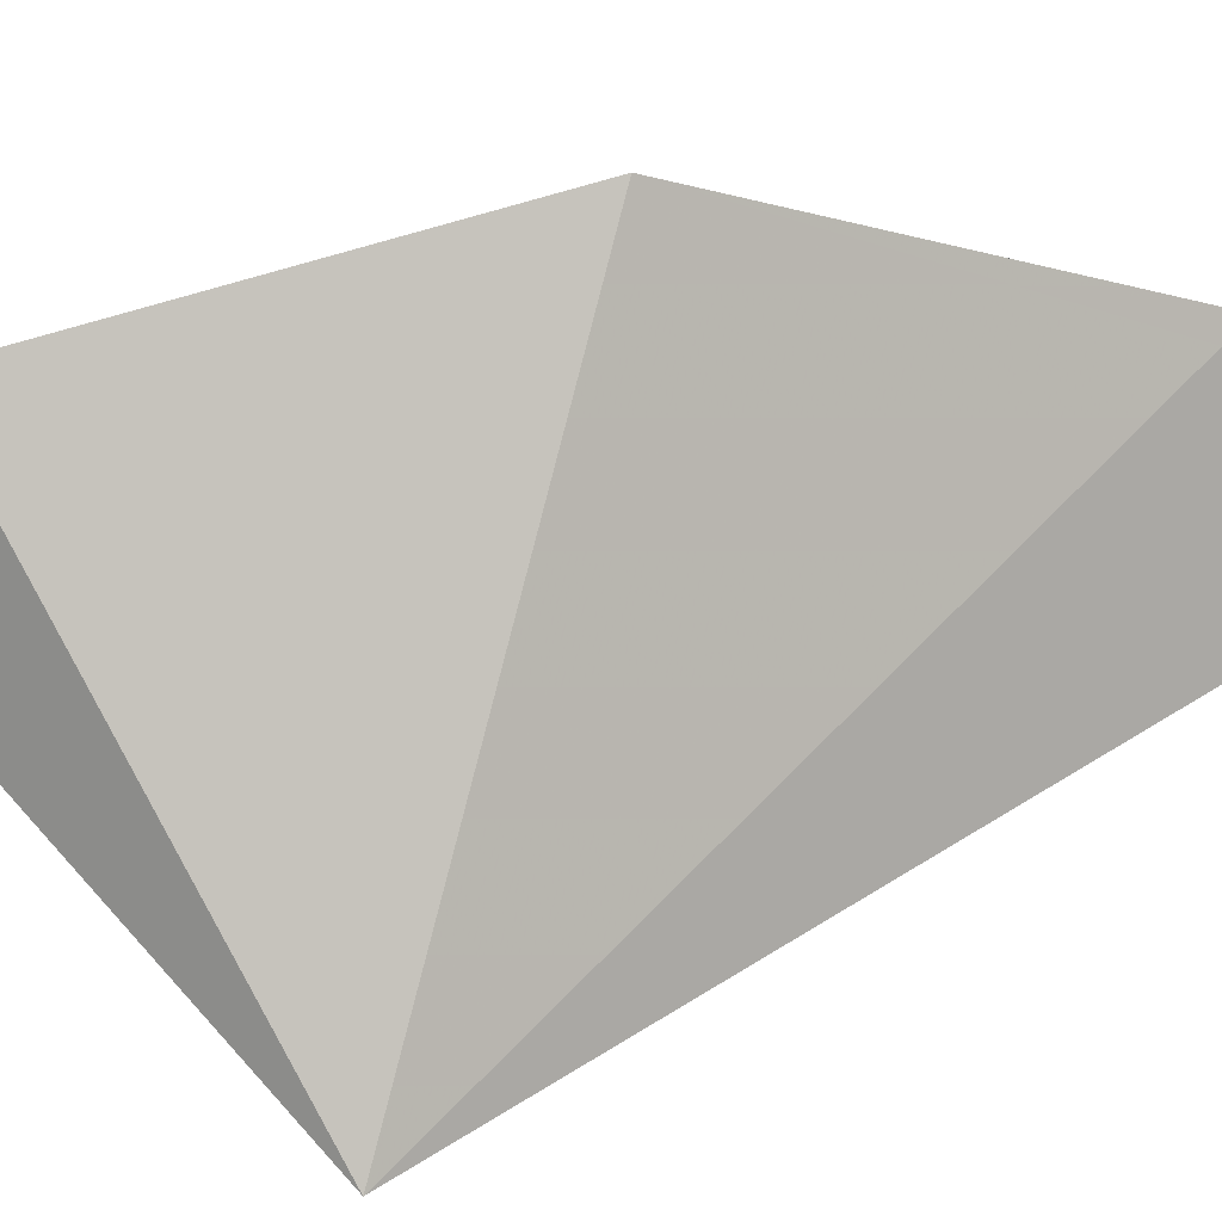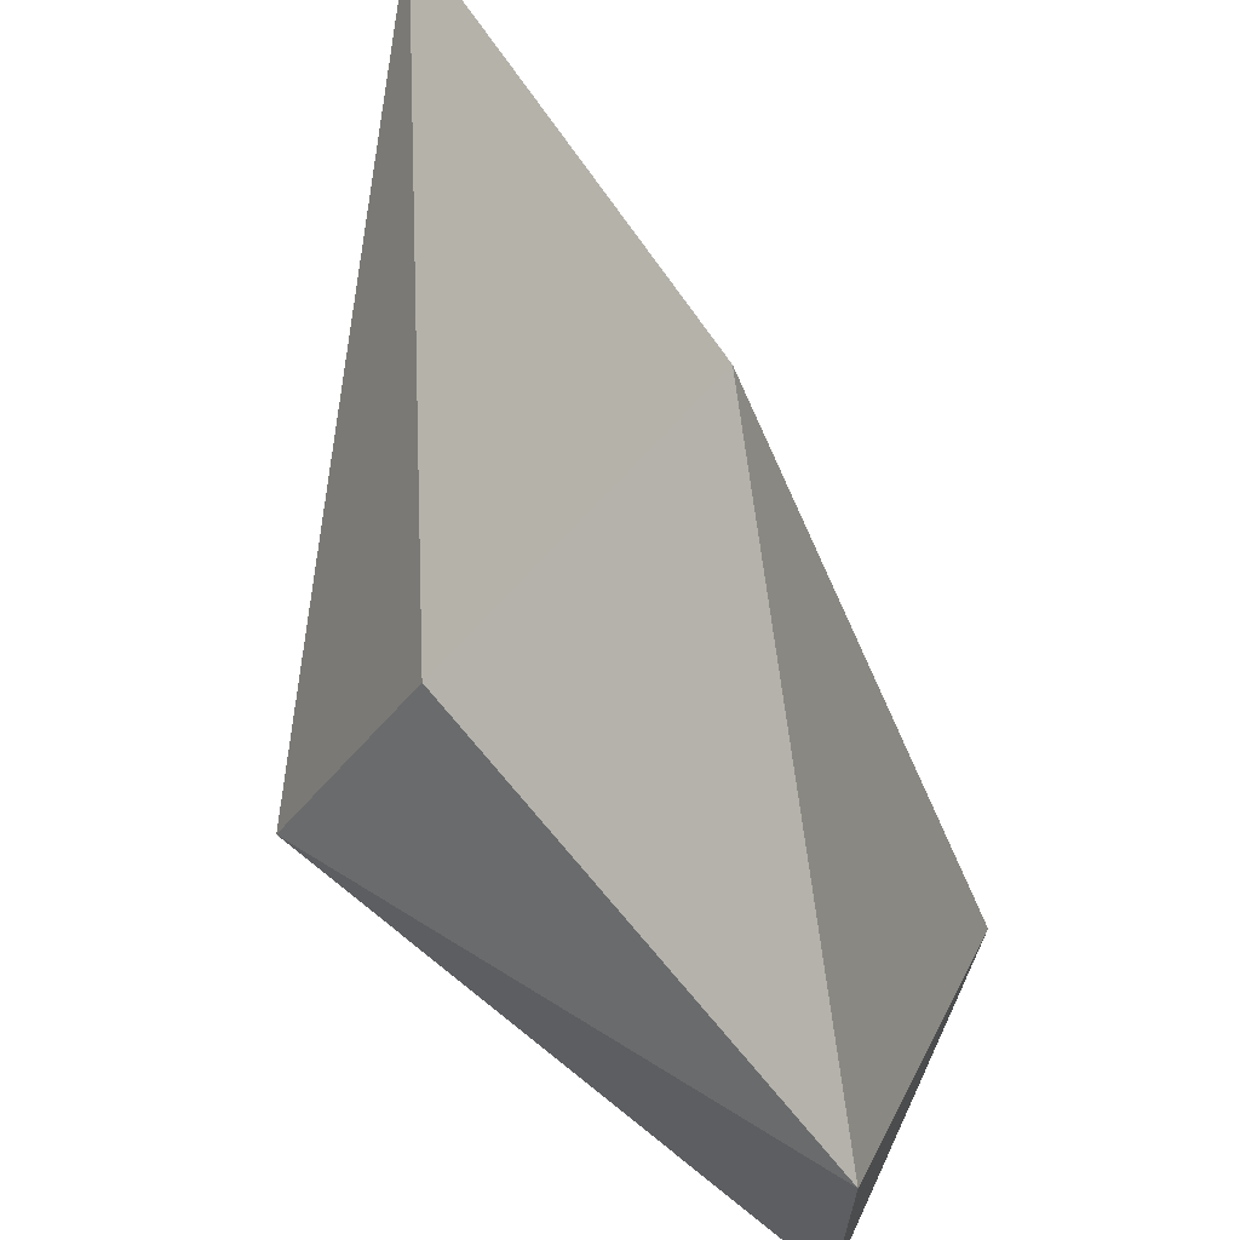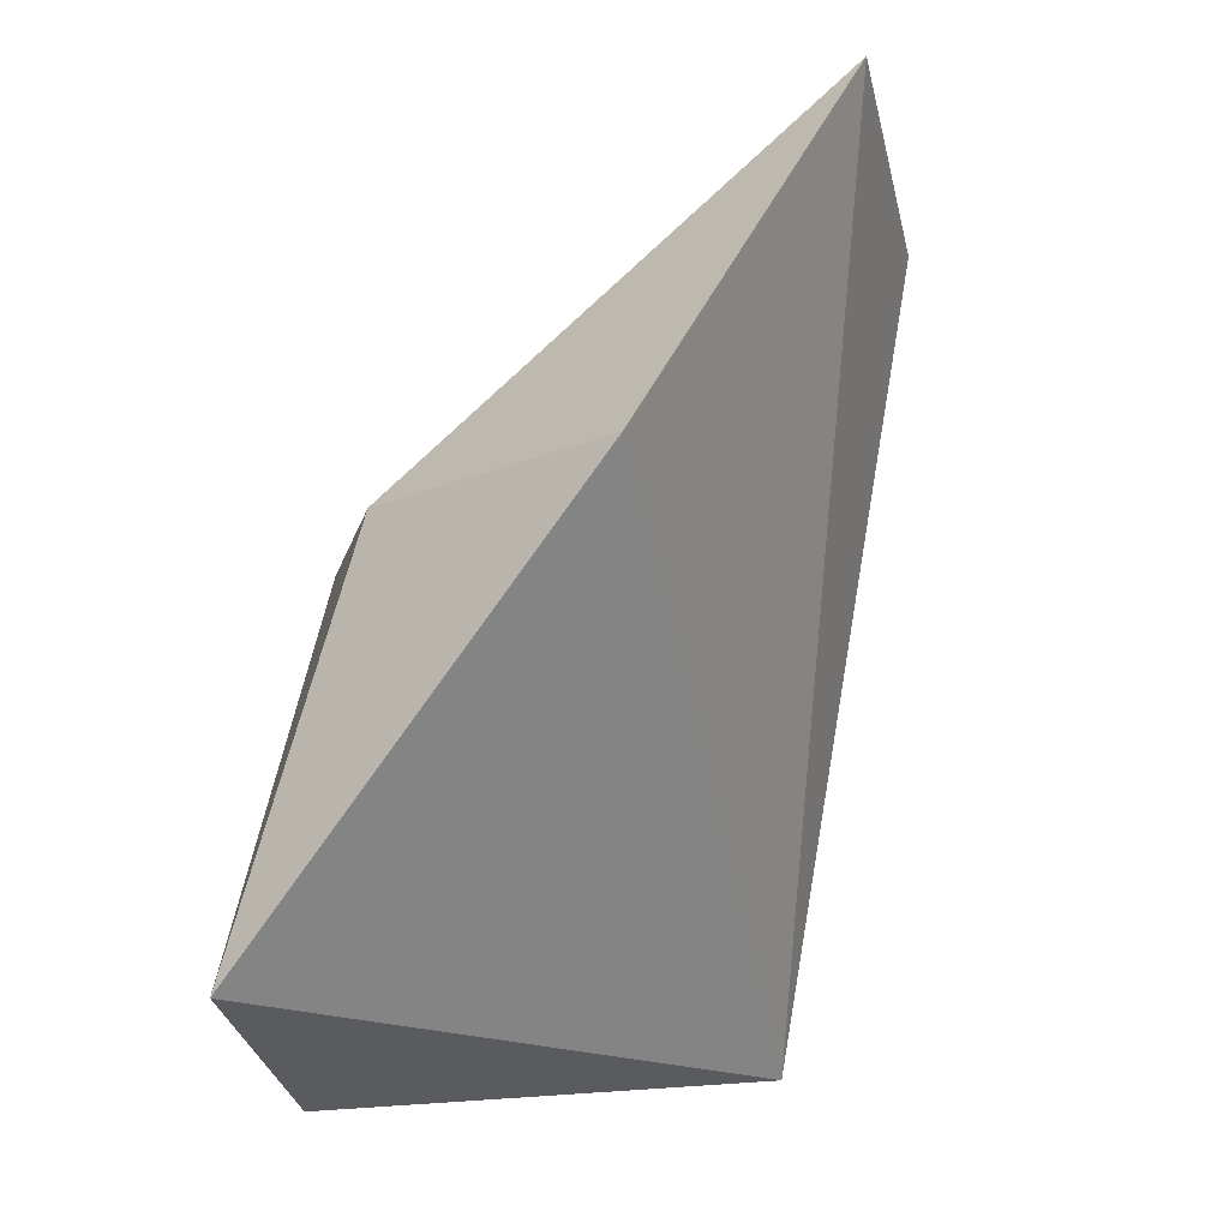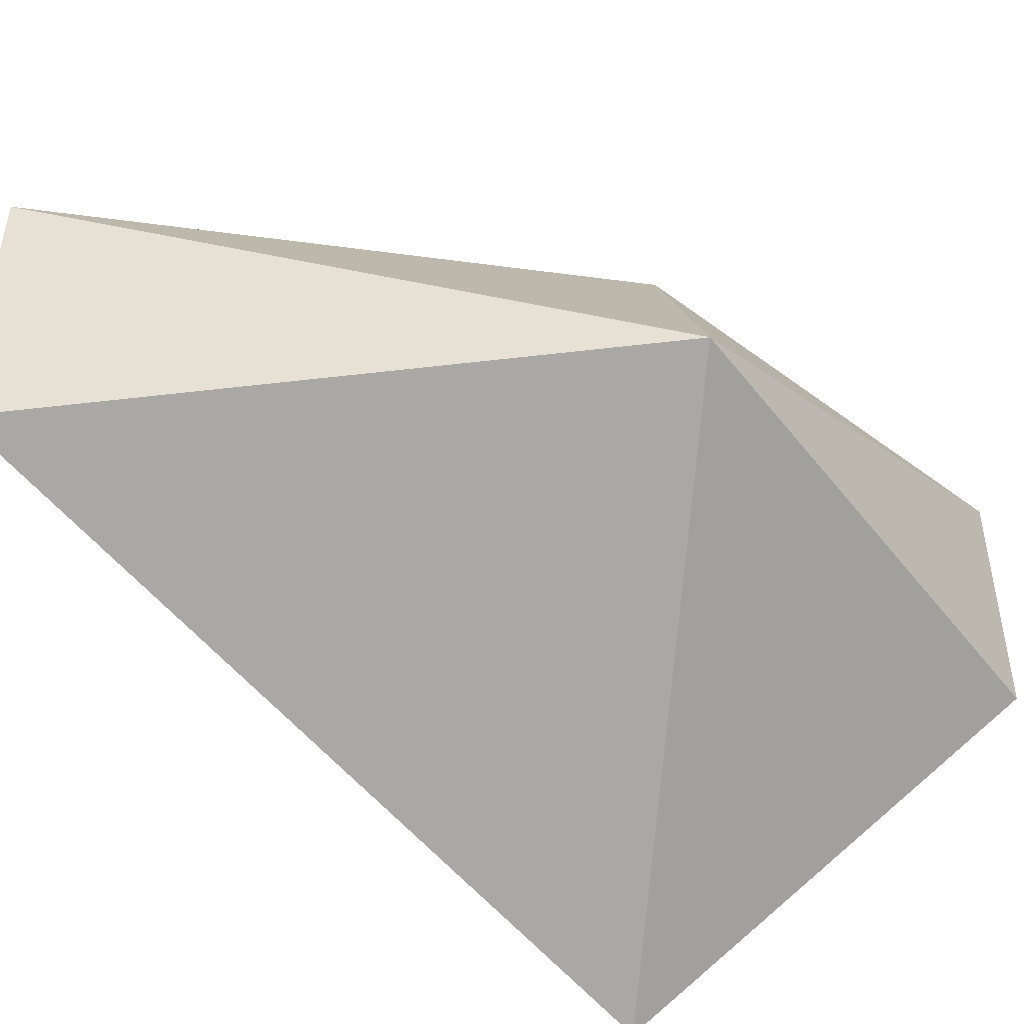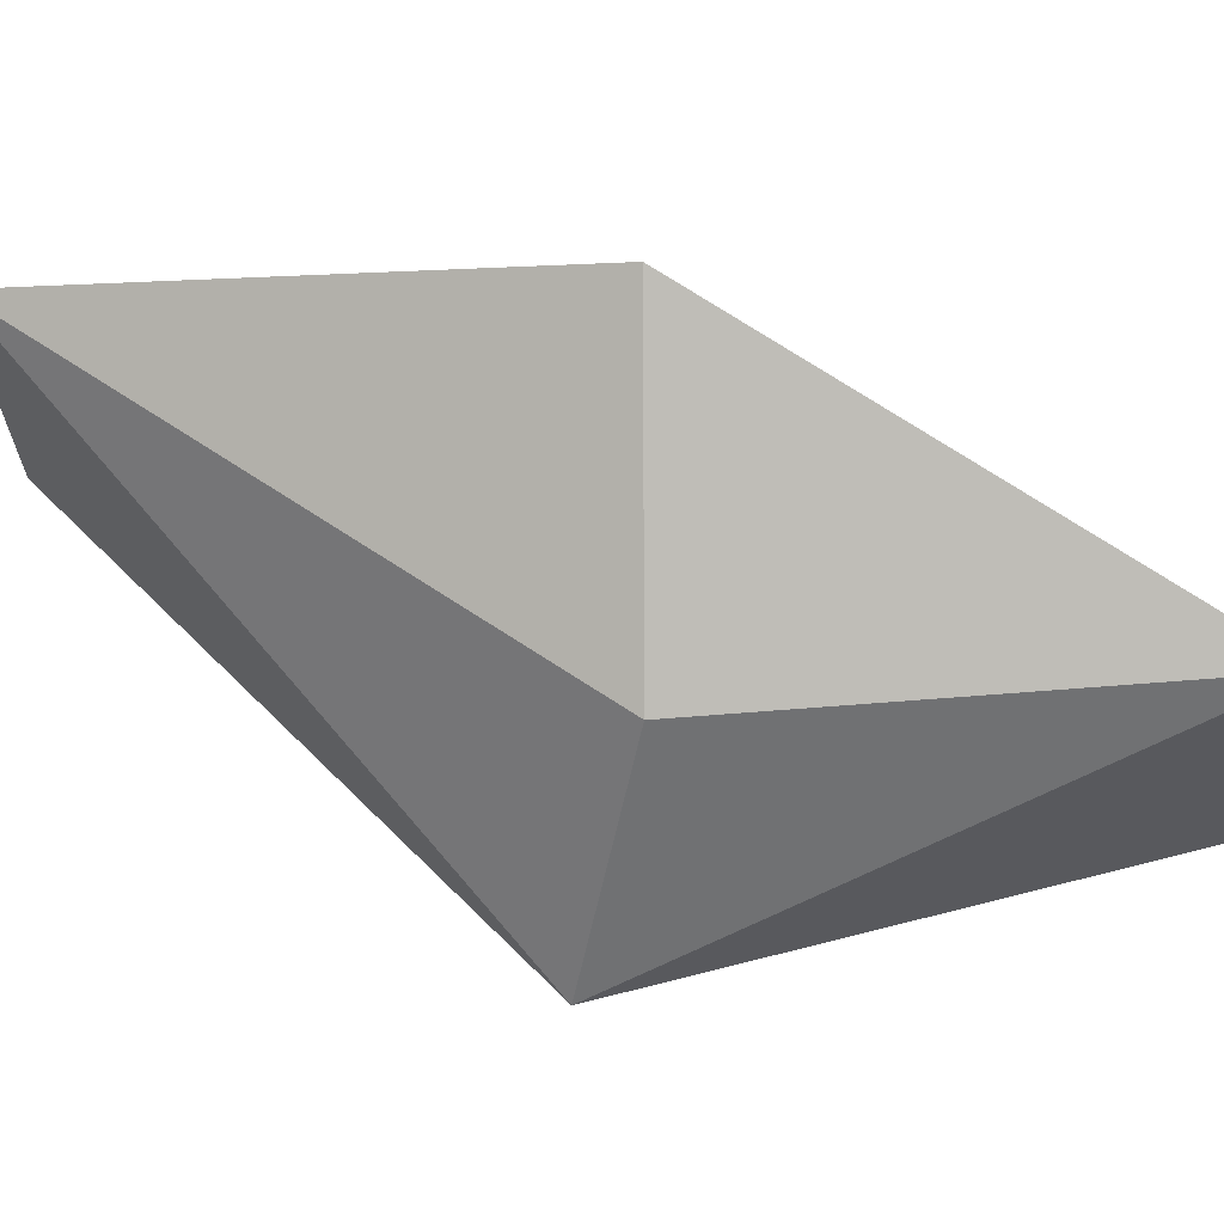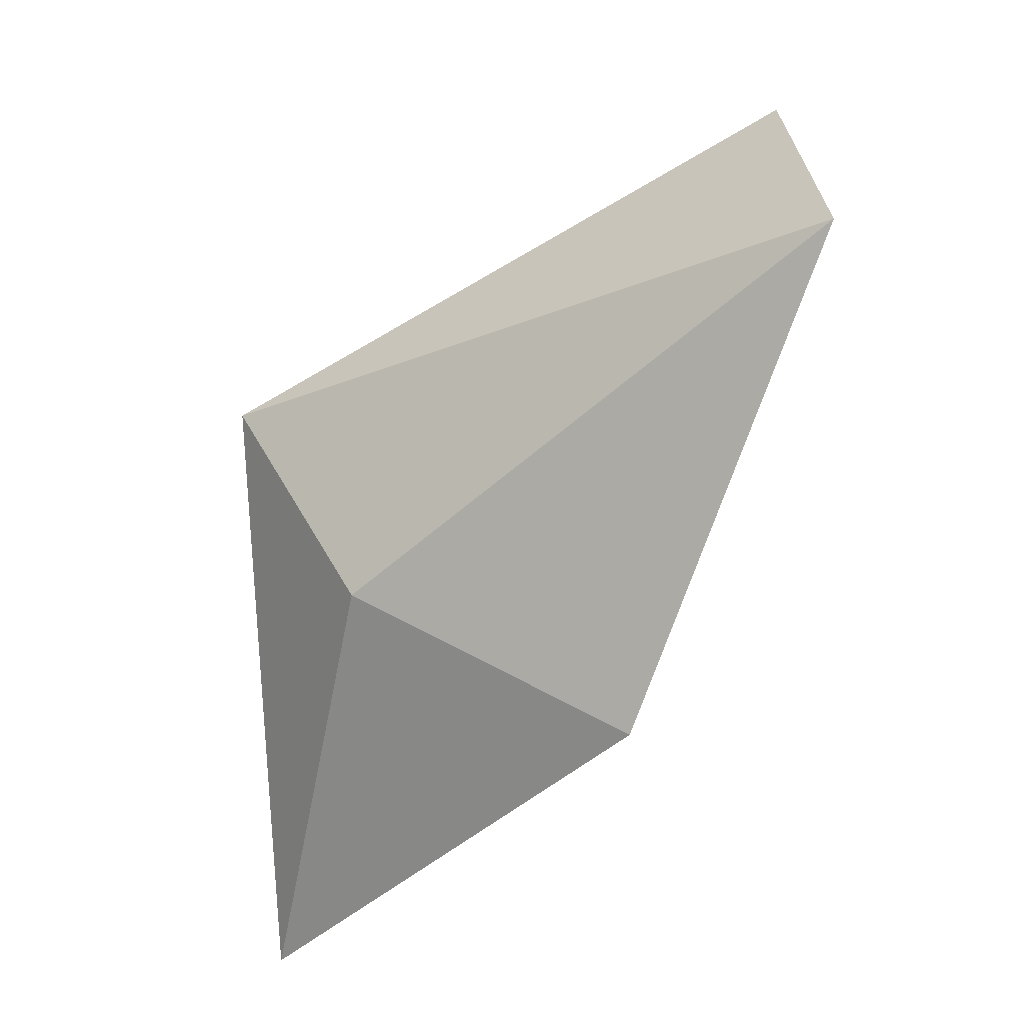
<metadata>
{"format":"obj","ext":"obj","renderer":"f3d","projection":"perspective","resolution":1024,"background":"white","views":[{"elev":17.0,"azim":-131.0,"up":"+Y"},{"elev":65.8,"azim":129.5,"up":"+Y"},{"elev":-29.7,"azim":-170.0,"up":"+Z"},{"elev":-48.4,"azim":36.0,"up":"+Y"},{"elev":60.5,"azim":75.2,"up":"+Y"},{"elev":32.1,"azim":172.6,"up":"+Z"}]}
</metadata>
<code>
v -0.03506 0.6239 0.2236
v -0.02165 0.6171 0.2158
v -0.02402 0.6229 0.2138
v -0.02167 0.6236 0.2027
v -0.03095 0.61 0.2053
v -0.03021 0.6272 0.2122
v -0.03542 0.6169 0.2234
v -0.02167 0.6171 0.2027
f 1 2 3
f 3 2 4
f 6 1 3
f 6 3 4
f 6 5 1
f 6 4 5
f 7 5 2
f 7 2 1
f 7 1 5
f 8 5 4
f 8 4 2
f 8 2 5

</code>
